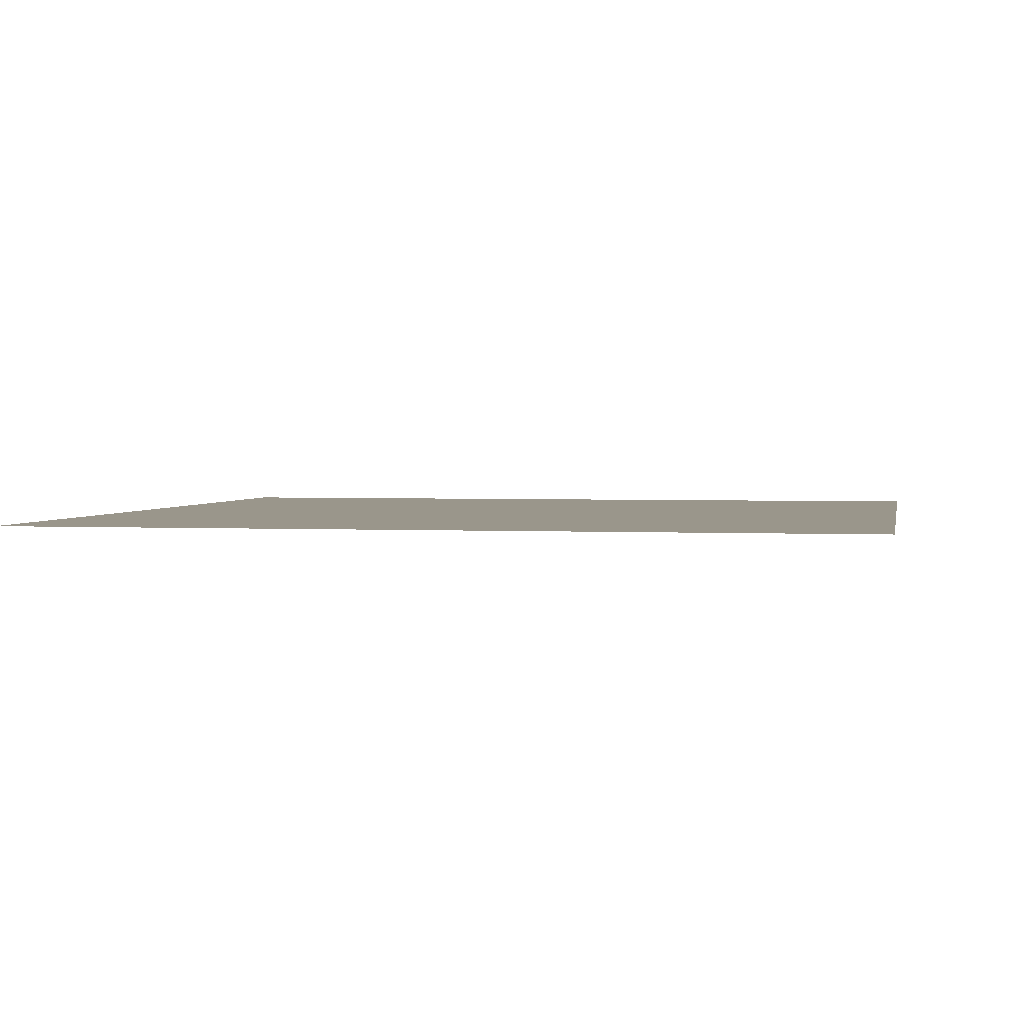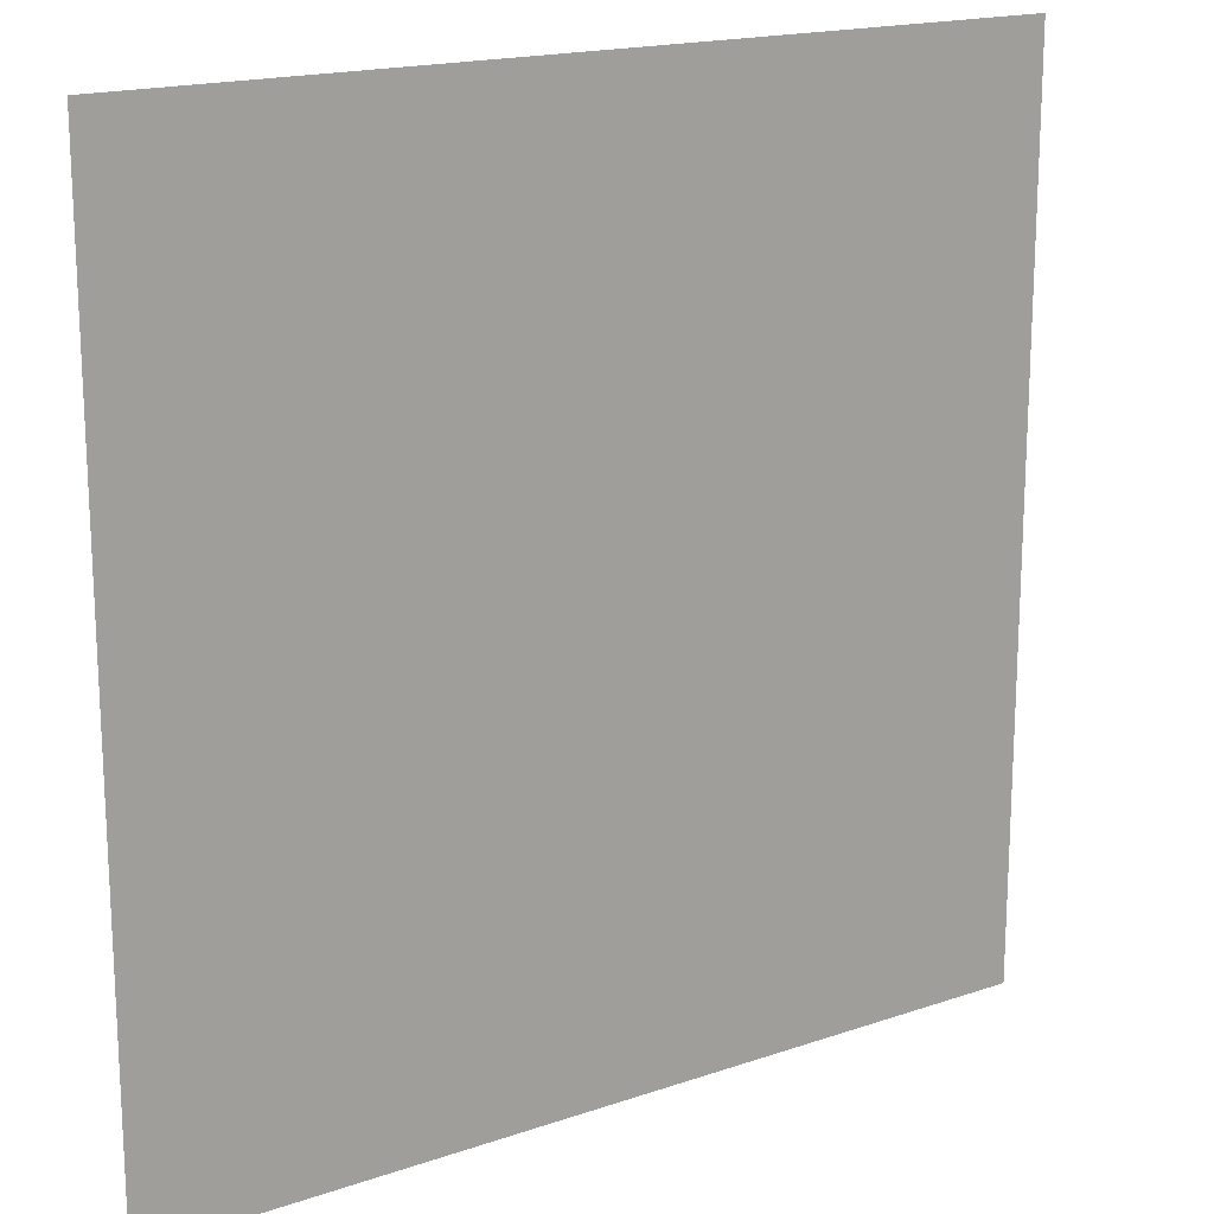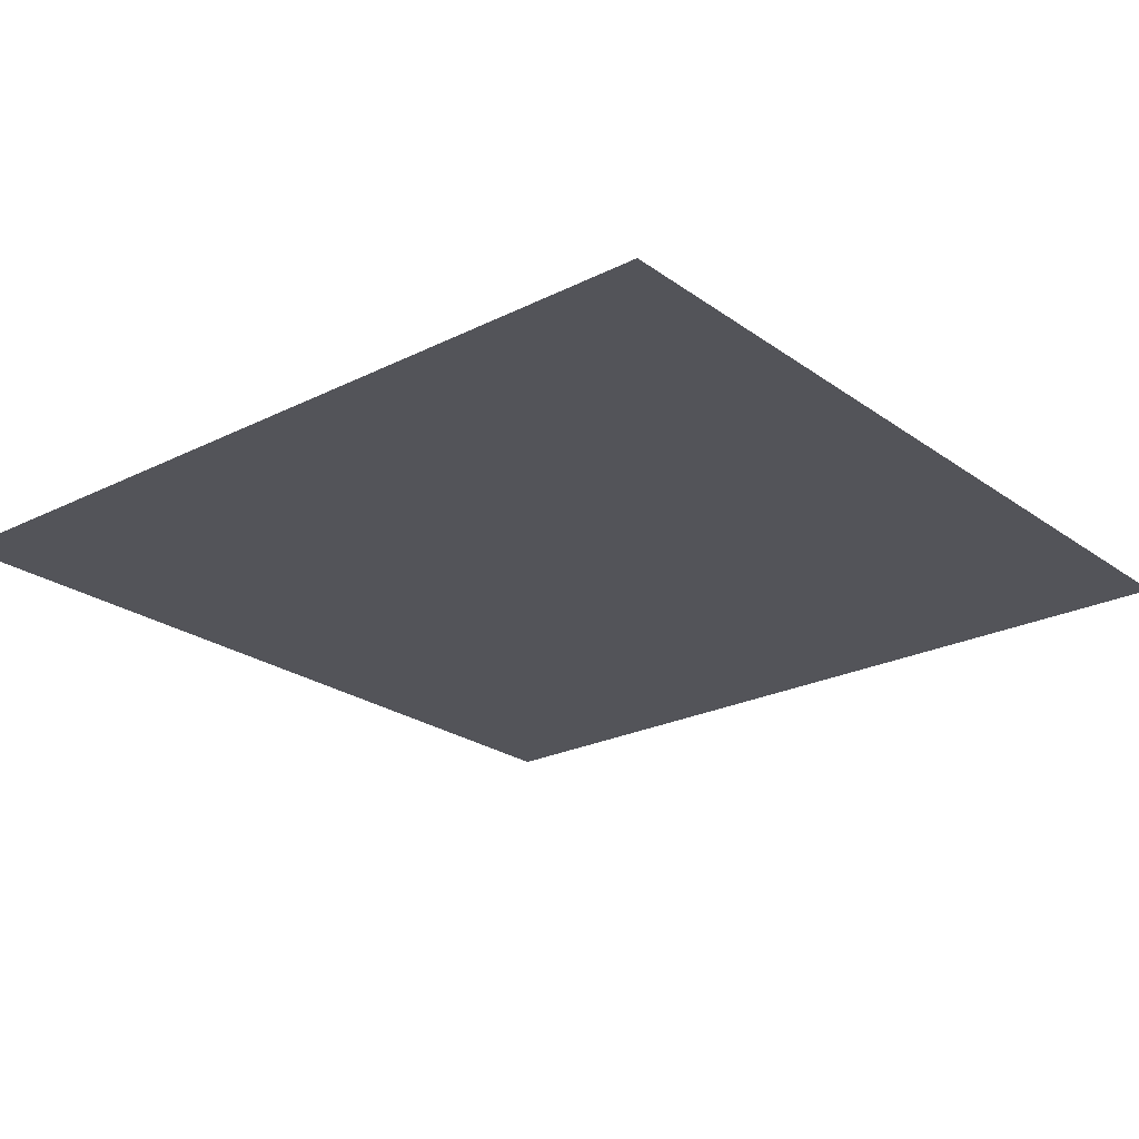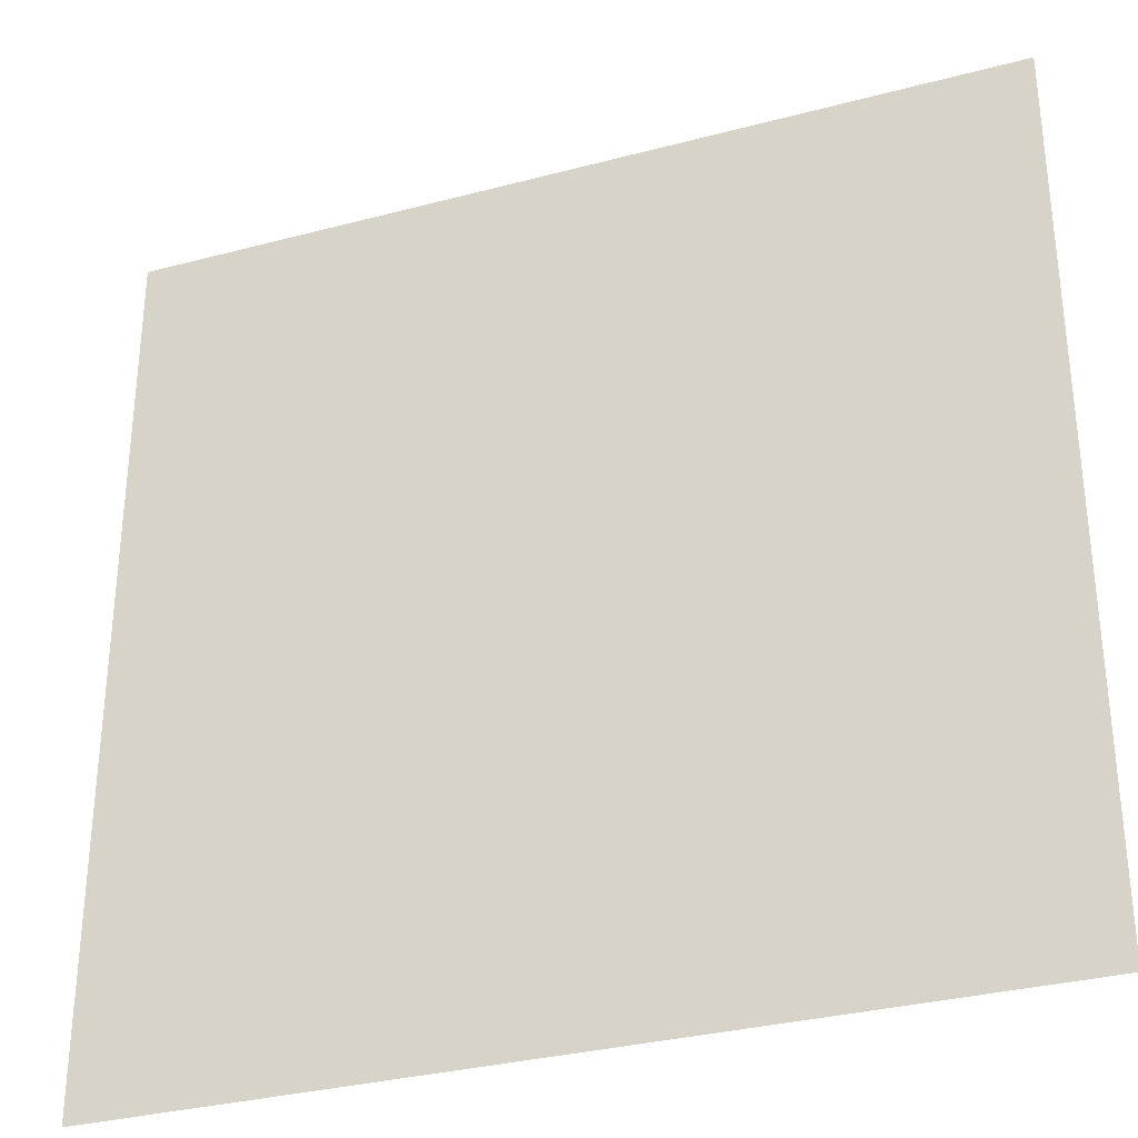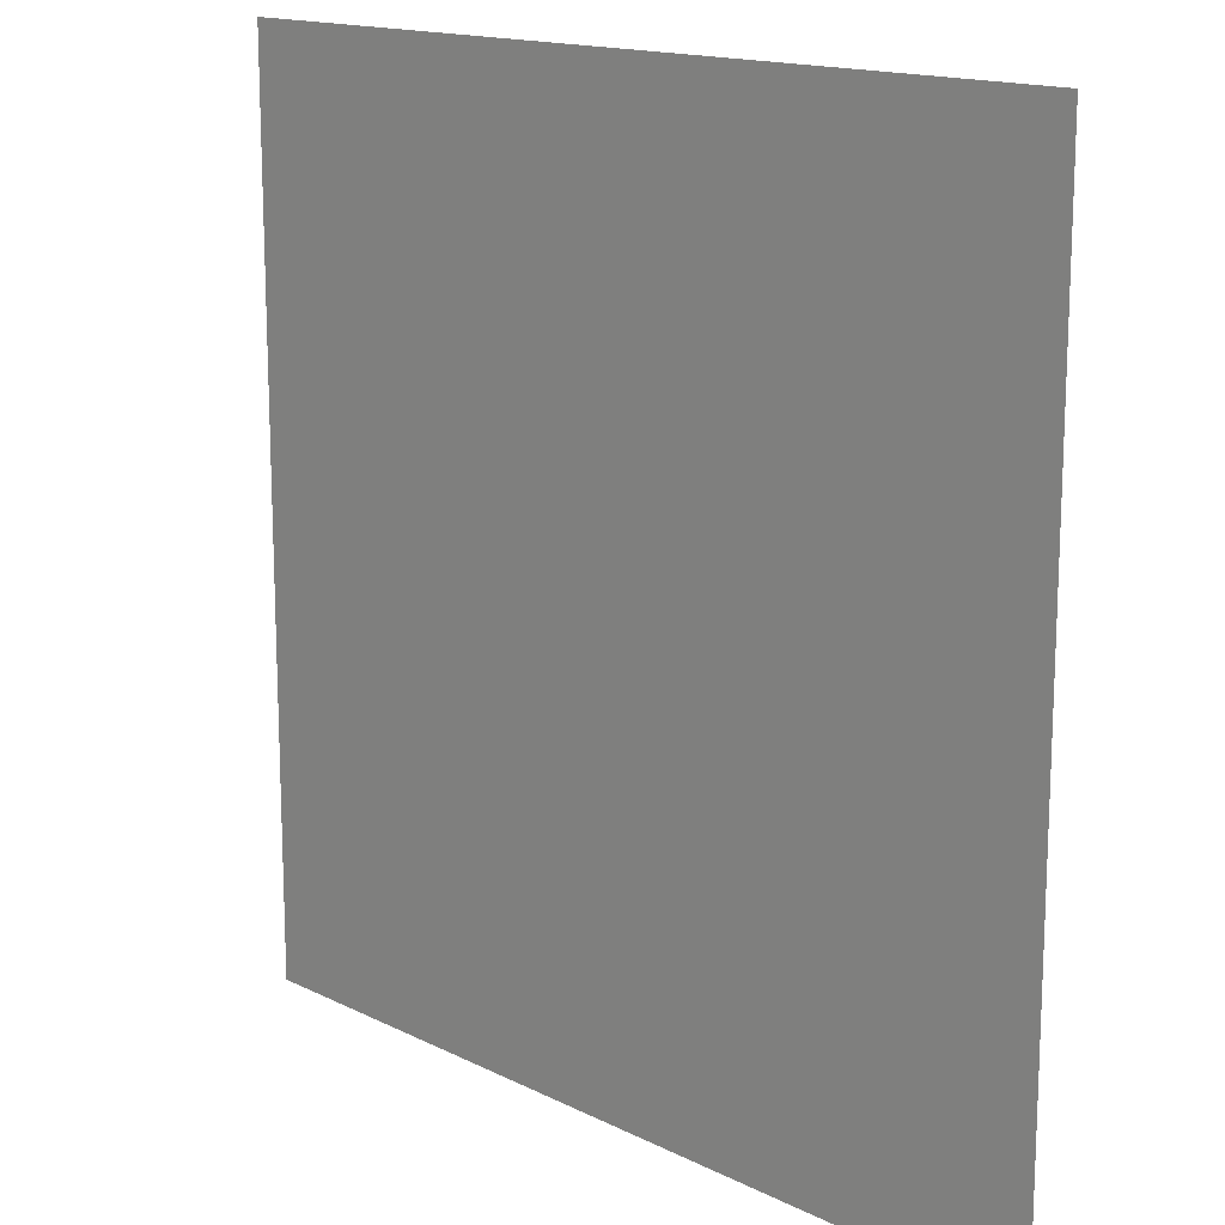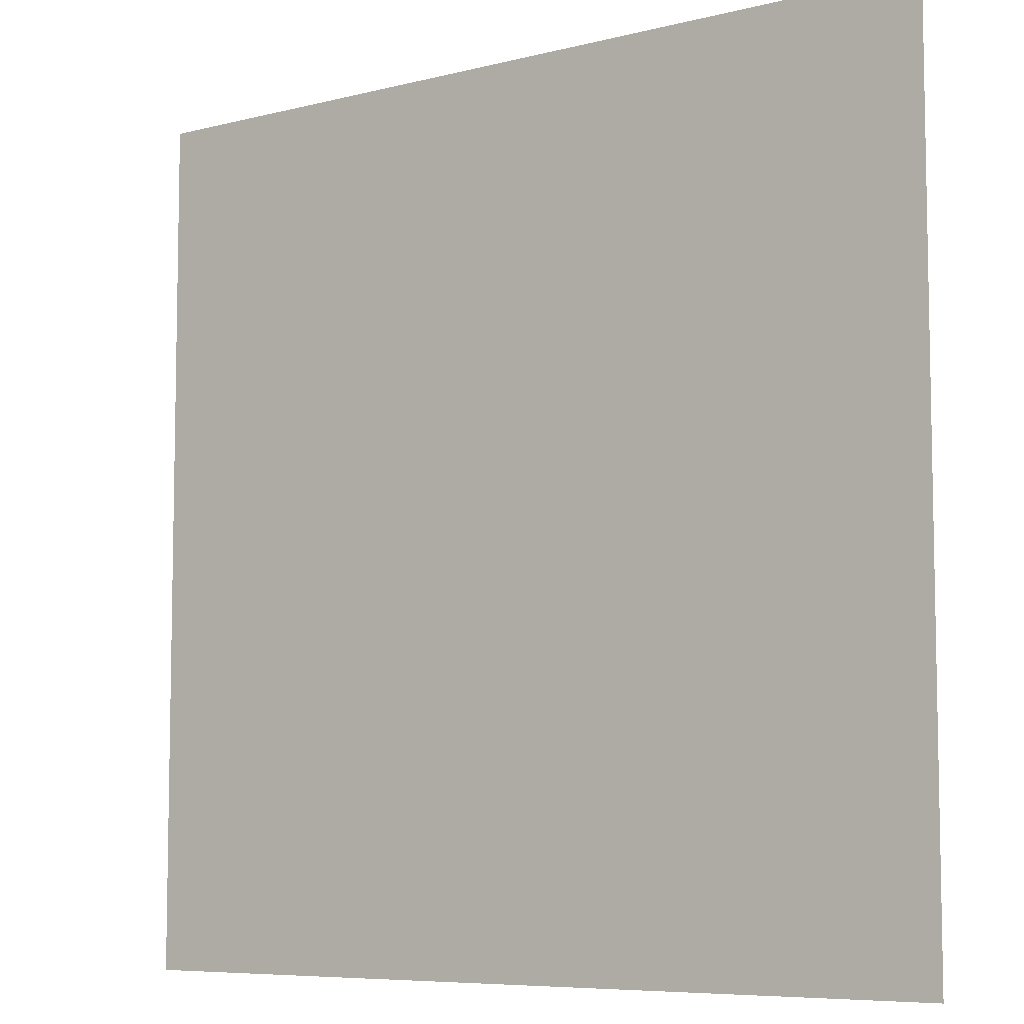
<metadata>
{"format":"obj","ext":"obj","renderer":"f3d","projection":"perspective","resolution":1024,"background":"white","views":[{"elev":2.3,"azim":-169.3,"up":"+Z"},{"elev":17.5,"azim":145.9,"up":"+Y"},{"elev":-23.7,"azim":-50.0,"up":"+Z"},{"elev":-32.2,"azim":-159.6,"up":"+Y"},{"elev":15.2,"azim":46.5,"up":"+Y"},{"elev":-7.2,"azim":36.3,"up":"+Y"}]}
</metadata>
<code>
v -896 -512 0
v -960 -512 0
v -960 -448 0
v -896 -448 0
g test-level_snow_mesh_0027
f 1 2 3 4

</code>
